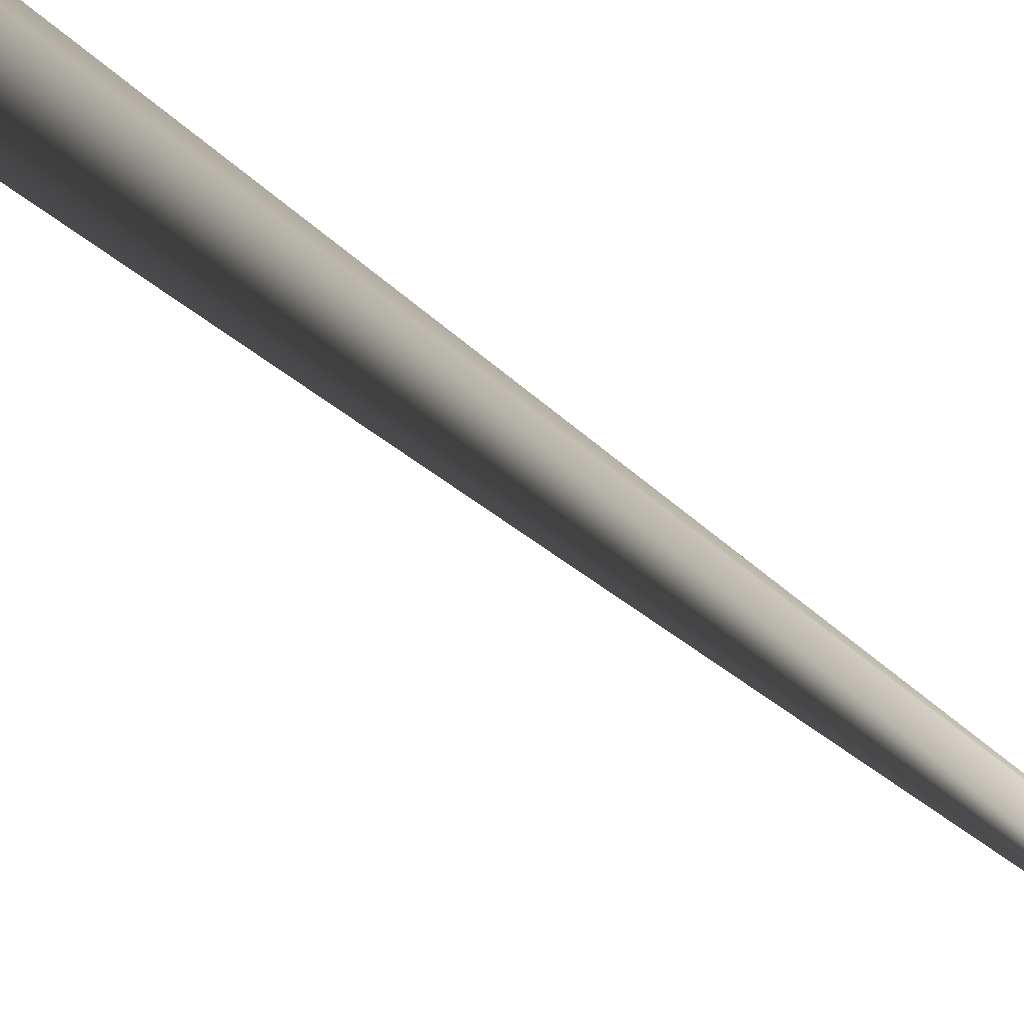
<metadata>
{"format":"obj","ext":"obj","renderer":"f3d","projection":"perspective","resolution":1024,"background":"white","views":[{"elev":55.7,"azim":-25.8,"up":"+Y"}]}
</metadata>
<code>
v 0.3428 0.1669 0.9987
v 0.04314 -0.02351 -0.03657
v 0.3429 0.1672 0.9984
v 0.343 0.1676 0.998
v 0.3431 0.1679 0.9977
v 0.3433 0.1682 0.9974
v 0.3434 0.1685 0.9971
v 0.3435 0.1689 0.9967
v 0.3436 0.1692 0.9964
v 0.3437 0.1695 0.9961
v 0.3438 0.1698 0.9957
v 0.3439 0.1702 0.9954
v 0.344 0.1705 0.9951
v 0.3441 0.1708 0.9948
v 0.3443 0.1711 0.9944
v 0.3444 0.1715 0.9941
v 0.3445 0.1718 0.9938
v 0.3446 0.1721 0.9934
v 0.3447 0.1724 0.9931
v 0.3448 0.1728 0.9928
v 0.3449 0.1731 0.9924
v 0.345 0.1734 0.9921
v 0.3451 0.1737 0.9918
v 0.3452 0.1741 0.9915
v 0.3453 0.1744 0.9911
v 0.3454 0.1747 0.9908
v 0.3455 0.1751 0.9905
v 0.3456 0.1754 0.9901
v 0.3457 0.1757 0.9898
v 0.3458 0.176 0.9895
v 0.3459 0.1763 0.9891
v 0.346 0.1767 0.9888
v 0.3461 0.177 0.9885
v 0.3462 0.1773 0.9881
v 0.3463 0.1776 0.9878
v 0.3464 0.178 0.9875
v 0.3465 0.1783 0.9871
v 0.3465 0.1786 0.9868
v 0.3466 0.1789 0.9865
v 0.3467 0.1793 0.9861
v 0.3468 0.1796 0.9858
v 0.3469 0.1799 0.9855
v 0.347 0.1802 0.9851
v 0.3471 0.1806 0.9848
v 0.3472 0.1809 0.9845
v 0.3473 0.1812 0.9841
v 0.3473 0.1815 0.9838
v 0.3474 0.1819 0.9834
v 0.3475 0.1822 0.9831
v 0.3476 0.1825 0.9828
v 0.3477 0.1828 0.9824
v 0.3478 0.1831 0.9821
v 0.3478 0.1835 0.9818
v 0.3479 0.1838 0.9814
v 0.348 0.1841 0.9811
v 0.3481 0.1844 0.9808
v 0.3481 0.1847 0.9805
v 0.3482 0.1849 0.9802
v 0.3483 0.1852 0.9799
v 0.3483 0.1855 0.9796
v 0.3484 0.1857 0.9794
v 0.3484 0.186 0.9791
v 0.3485 0.1862 0.9788
v 0.3486 0.1865 0.9786
v 0.3486 0.1867 0.9783
v 0.3487 0.187 0.9781
v 0.3487 0.1872 0.9778
v 0.3488 0.1874 0.9776
v 0.3488 0.1876 0.9774
v 0.3489 0.1878 0.9772
v 0.3489 0.188 0.977
v 0.3489 0.1882 0.9768
v 0.349 0.1884 0.9766
v 0.349 0.1886 0.9764
v 0.3491 0.1887 0.9762
v 0.3491 0.1889 0.976
v 0.3491 0.1891 0.9758
v 0.3492 0.1892 0.9757
v 0.3492 0.1894 0.9755
v 0.3492 0.1895 0.9754
v 0.3493 0.1896 0.9752
v 0.3493 0.1898 0.9751
v 0.3493 0.1899 0.975
v 0.3493 0.19 0.9748
v 0.3493 0.1901 0.9747
v 0.3494 0.1902 0.9746
v 0.3494 0.1903 0.9745
v 0.3494 0.1904 0.9744
v 0.3494 0.1905 0.9743
v 0.3494 0.1906 0.9742
v 0.3495 0.1906 0.9742
v 0.3495 0.1907 0.9741
v 0.3495 0.1907 0.974
v 0.3495 0.191 0.9738
v 0.007888 0.1027 -0.03533
v -0.03858 -0.008632 -0.03372
v 0.02225 0.09976 -0.03786
v -0.03535 -0.006385 -0.0376
v 0.02206 0.09981 -0.03784
v 0.04145 -0.01896 -0.04088
v 0.04142 -0.0189 -0.04095
v 0.04139 -0.01884 -0.041
v 0.04136 -0.01878 -0.04106
v 0.04133 -0.01872 -0.04111
v 0.0413 -0.01866 -0.04117
v 0.04127 -0.0186 -0.04122
v 0.04125 -0.01855 -0.04127
v 0.04122 -0.0185 -0.04132
v 0.04119 -0.01844 -0.04137
v 0.04117 -0.0184 -0.04142
v 0.04114 -0.01835 -0.04146
v 0.04112 -0.0183 -0.0415
v 0.0411 -0.01826 -0.04155
v 0.04107 -0.01821 -0.04159
v 0.04105 -0.01817 -0.04163
v 0.04103 -0.01813 -0.04166
v 0.04101 -0.01809 -0.0417
v 0.04099 -0.01806 -0.04173
v 0.04097 -0.01802 -0.04177
v 0.04095 -0.01799 -0.0418
v 0.04093 -0.01795 -0.04183
v 0.04092 -0.01792 -0.04186
v 0.0409 -0.01789 -0.04188
v 0.04089 -0.01786 -0.04191
v 0.04087 -0.01784 -0.04194
v 0.04086 -0.01781 -0.04196
v 0.04085 -0.01779 -0.04198
v 0.04084 -0.01777 -0.042
v 0.04082 -0.01775 -0.04202
v 0.04081 -0.01773 -0.04204
v 0.0408 -0.01771 -0.04205
v 0.04079 -0.0177 -0.04207
v 0.04079 -0.01768 -0.04208
v 0.04078 -0.01767 -0.04209
v 0.04077 -0.01766 -0.0421
v 0.04077 -0.01765 -0.04211
v 0.04077 -0.01765 -0.04212
v 0.04076 -0.01764 -0.04212
v 0.04076 -0.01763 -0.04213
v 0.04076 -0.01763 -0.04213
v 0.04312 -0.02343 -0.03665
v -0.0354 -0.006414 -0.03755
v 0.0431 -0.02334 -0.03673
v -0.03544 -0.006443 -0.0375
v 0.04308 -0.02326 -0.0368
v -0.03549 -0.006472 -0.03745
v 0.04306 -0.02318 -0.03688
v -0.03554 -0.006501 -0.0374
v 0.04303 -0.0231 -0.03696
v -0.03558 -0.00653 -0.03735
v 0.04301 -0.02302 -0.03703
v -0.03563 -0.006559 -0.0373
v 0.04299 -0.02294 -0.03711
v -0.03568 -0.006589 -0.03725
v 0.04296 -0.02286 -0.03719
v -0.03572 -0.006618 -0.0372
v 0.04294 -0.02278 -0.03726
v -0.03577 -0.006647 -0.03715
v 0.04292 -0.0227 -0.03734
v -0.03581 -0.006676 -0.0371
v 0.04289 -0.02262 -0.03742
v -0.03586 -0.006706 -0.03705
v 0.04287 -0.02254 -0.03749
v -0.03591 -0.006735 -0.037
v 0.04284 -0.02246 -0.03757
v -0.03595 -0.006764 -0.03695
v 0.04282 -0.02238 -0.03765
v -0.036 -0.006794 -0.0369
v 0.04279 -0.0223 -0.03772
v -0.03604 -0.006823 -0.03685
v 0.04277 -0.02222 -0.0378
v -0.03609 -0.006853 -0.0368
v 0.04274 -0.02214 -0.03787
v -0.03614 -0.006882 -0.03675
v 0.04271 -0.02206 -0.03795
v -0.03618 -0.006912 -0.0367
v 0.04269 -0.02198 -0.03803
v -0.03623 -0.006942 -0.03665
v 0.04266 -0.0219 -0.0381
v -0.03627 -0.006971 -0.0366
v 0.04263 -0.02182 -0.03818
v -0.03632 -0.007001 -0.03655
v 0.04261 -0.02174 -0.03825
v -0.03636 -0.007031 -0.0365
v 0.04258 -0.02166 -0.03833
v -0.03641 -0.007061 -0.03645
v 0.04255 -0.02159 -0.03841
v -0.03645 -0.00709 -0.0364
v 0.04252 -0.0215 -0.03848
v -0.0365 -0.00712 -0.03635
v 0.04249 -0.02143 -0.03856
v -0.03654 -0.00715 -0.0363
v 0.04247 -0.02135 -0.03863
v -0.03658 -0.00718 -0.03625
v 0.04244 -0.02127 -0.03871
v -0.03663 -0.00721 -0.0362
v 0.04241 -0.02119 -0.03878
v -0.03667 -0.00724 -0.03614
v 0.04238 -0.02111 -0.03886
v -0.03672 -0.00727 -0.03609
v 0.04235 -0.02103 -0.03893
v -0.03676 -0.0073 -0.03604
v 0.04232 -0.02095 -0.03901
v -0.03681 -0.00733 -0.03599
v 0.04229 -0.02087 -0.03909
v -0.03685 -0.00736 -0.03594
v 0.04226 -0.02079 -0.03916
v -0.03689 -0.00739 -0.03589
v 0.04222 -0.02071 -0.03923
v -0.03694 -0.00742 -0.03584
v 0.04219 -0.02063 -0.03931
v -0.03698 -0.00745 -0.03578
v 0.04216 -0.02055 -0.03939
v -0.03703 -0.007481 -0.03573
v 0.04213 -0.02048 -0.03946
v -0.03707 -0.007511 -0.03568
v 0.0421 -0.0204 -0.03953
v -0.03711 -0.007541 -0.03563
v 0.04206 -0.02032 -0.03961
v -0.03716 -0.007572 -0.03558
v 0.04203 -0.02024 -0.03968
v -0.0372 -0.007602 -0.03553
v 0.042 -0.02016 -0.03976
v -0.03724 -0.007632 -0.03547
v 0.04196 -0.02008 -0.03983
v -0.03728 -0.007663 -0.03542
v 0.04193 -0.02 -0.03991
v -0.03733 -0.007693 -0.03537
v 0.0419 -0.01992 -0.03998
v -0.03737 -0.007723 -0.03531
v 0.04186 -0.01985 -0.04006
v -0.03741 -0.007754 -0.03526
v 0.04183 -0.01977 -0.04013
v -0.03746 -0.007784 -0.03521
v 0.04179 -0.01969 -0.0402
v -0.0375 -0.007815 -0.03516
v 0.04176 -0.01961 -0.04028
v -0.03754 -0.007845 -0.0351
v 0.04172 -0.01953 -0.04035
v -0.03758 -0.007876 -0.03505
v 0.04169 -0.01946 -0.04042
v -0.03762 -0.007906 -0.035
v 0.04165 -0.01938 -0.04049
v -0.03766 -0.007935 -0.03495
v 0.04162 -0.01931 -0.04056
v -0.0377 -0.007964 -0.0349
v 0.04158 -0.01923 -0.04063
v -0.03774 -0.007992 -0.03485
v 0.04155 -0.01916 -0.0407
v -0.03778 -0.00802 -0.0348
v 0.04152 -0.0191 -0.04076
v -0.03782 -0.008047 -0.03475
v 0.04149 -0.01903 -0.04082
v -0.03785 -0.008073 -0.03471
v -0.03789 -0.008099 -0.03466
v -0.03792 -0.008124 -0.03462
v -0.03795 -0.008149 -0.03458
v -0.03798 -0.008173 -0.03453
v -0.03802 -0.008197 -0.03449
v -0.03805 -0.008219 -0.03445
v -0.03807 -0.008242 -0.03441
v -0.0381 -0.008263 -0.03438
v -0.03813 -0.008284 -0.03434
v -0.03816 -0.008305 -0.0343
v -0.03818 -0.008324 -0.03427
v -0.03821 -0.008344 -0.03423
v -0.03823 -0.008362 -0.0342
v -0.03826 -0.00838 -0.03417
v -0.03828 -0.008397 -0.03414
v -0.0383 -0.008414 -0.03411
v -0.03832 -0.00843 -0.03408
v -0.03834 -0.008446 -0.03406
v -0.03836 -0.008461 -0.03403
v -0.03838 -0.008475 -0.034
v -0.0384 -0.008489 -0.03398
v -0.03841 -0.008502 -0.03396
v -0.03843 -0.008514 -0.03393
v -0.03844 -0.008526 -0.03391
v -0.03846 -0.008537 -0.03389
v -0.03847 -0.008548 -0.03388
v -0.03848 -0.008558 -0.03386
v -0.0385 -0.008567 -0.03384
v -0.03851 -0.008576 -0.03383
v -0.03852 -0.008584 -0.03381
v -0.03853 -0.008591 -0.0338
v -0.03853 -0.008598 -0.03379
v -0.03854 -0.008604 -0.03377
v -0.03855 -0.00861 -0.03377
v 0.3495 0.1908 0.974
v -0.03856 -0.008615 -0.03376
v 0.3495 0.1908 0.9739
v -0.03856 -0.008619 -0.03375
v 0.3495 0.1909 0.9739
v -0.03857 -0.008623 -0.03374
v 0.3495 0.1909 0.9739
v -0.03857 -0.008626 -0.03374
v 0.3495 0.1909 0.9738
v -0.03857 -0.008629 -0.03373
v 0.3495 0.191 0.9738
v 0.3495 0.191 0.9738
v 0.02186 0.09986 -0.03782
v 0.02166 0.09992 -0.0378
v 0.02147 0.09996 -0.03778
v 0.02127 0.1 -0.03775
v 0.02108 0.1001 -0.03773
v 0.02088 0.1001 -0.03771
v 0.02069 0.1002 -0.03768
v 0.02049 0.1002 -0.03766
v 0.0203 0.1003 -0.03763
v 0.0201 0.1003 -0.03761
v 0.0199 0.1004 -0.03758
v 0.01971 0.1004 -0.03756
v 0.01952 0.1005 -0.03753
v 0.01932 0.1005 -0.0375
v 0.01912 0.1006 -0.03748
v 0.01893 0.1006 -0.03745
v 0.01874 0.1006 -0.03742
v 0.01854 0.1007 -0.03739
v 0.01835 0.1007 -0.03737
v 0.01815 0.1008 -0.03734
v 0.01796 0.1008 -0.03731
v 0.01776 0.1009 -0.03728
v 0.01757 0.1009 -0.03725
v 0.01738 0.101 -0.03722
v 0.01718 0.101 -0.03719
v 0.01699 0.101 -0.03716
v 0.01679 0.1011 -0.03713
v 0.0166 0.1011 -0.0371
v 0.0164 0.1012 -0.03707
v 0.01621 0.1012 -0.03704
v 0.01602 0.1013 -0.03701
v 0.01582 0.1013 -0.03697
v 0.01563 0.1013 -0.03694
v 0.01544 0.1014 -0.03691
v 0.01524 0.1014 -0.03687
v 0.01505 0.1015 -0.03684
v 0.01486 0.1015 -0.03681
v 0.01467 0.1015 -0.03677
v 0.01447 0.1016 -0.03674
v 0.01428 0.1016 -0.0367
v 0.01409 0.1017 -0.03667
v 0.01389 0.1017 -0.03663
v 0.0137 0.1017 -0.0366
v 0.01351 0.1018 -0.03656
v 0.01332 0.1018 -0.03652
v 0.01313 0.1018 -0.03648
v 0.01293 0.1019 -0.03645
v 0.01274 0.1019 -0.03641
v 0.01255 0.102 -0.03637
v 0.01236 0.102 -0.03633
v 0.01218 0.102 -0.0363
v 0.012 0.1021 -0.03626
v 0.01182 0.1021 -0.03622
v 0.01165 0.1021 -0.03619
v 0.01148 0.1021 -0.03615
v 0.01132 0.1022 -0.03612
v 0.01116 0.1022 -0.03608
v 0.011 0.1022 -0.03605
v 0.01085 0.1023 -0.03602
v 0.0107 0.1023 -0.03598
v 0.01055 0.1023 -0.03595
v 0.01041 0.1023 -0.03592
v 0.01028 0.1024 -0.03589
v 0.01014 0.1024 -0.03586
v 0.01001 0.1024 -0.03583
v 0.009888 0.1024 -0.0358
v 0.009767 0.1024 -0.03578
v 0.009649 0.1025 -0.03575
v 0.009535 0.1025 -0.03572
v 0.009425 0.1025 -0.0357
v 0.009318 0.1025 -0.03567
v 0.009216 0.1025 -0.03565
v 0.009117 0.1025 -0.03563
v 0.009023 0.1025 -0.0356
v 0.008932 0.1026 -0.03558
v 0.008845 0.1026 -0.03556
v 0.008761 0.1026 -0.03554
v 0.008682 0.1026 -0.03552
v 0.008606 0.1026 -0.03551
v 0.008534 0.1026 -0.03549
v 0.008466 0.1026 -0.03547
v 0.008402 0.1026 -0.03546
v 0.008341 0.1026 -0.03544
v 0.008285 0.1027 -0.03543
v 0.008232 0.1027 -0.03542
v 0.008183 0.1027 -0.0354
v 0.008137 0.1027 -0.03539
v 0.008096 0.1027 -0.03538
v 0.008058 0.1027 -0.03537
v 0.008024 0.1027 -0.03536
v 0.007994 0.1027 -0.03536
v 0.007967 0.1027 -0.03535
v 0.007945 0.1027 -0.03535
v 0.007926 0.1027 -0.03534
v 0.007911 0.1027 -0.03534
v 0.0079 0.1027 -0.03533
v 0.007892 0.1027 -0.03533
v -0.03858 -0.008631 -0.03373
f 1 2 3
f 1 3 4
f 1 4 5
f 1 5 6
f 1 6 7
f 1 7 8
f 1 8 9
f 1 9 10
f 1 10 11
f 1 11 12
f 1 12 13
f 1 13 14
f 1 14 15
f 1 15 16
f 1 16 17
f 1 17 18
f 1 18 19
f 1 19 20
f 1 20 21
f 1 21 22
f 1 22 23
f 1 23 24
f 1 24 25
f 1 25 26
f 1 26 27
f 1 27 28
f 1 28 29
f 1 29 30
f 1 30 31
f 1 31 32
f 1 32 33
f 1 33 34
f 1 34 35
f 1 35 36
f 1 36 37
f 1 37 38
f 1 38 39
f 1 39 40
f 1 40 41
f 1 41 42
f 1 42 43
f 1 43 44
f 1 44 45
f 1 45 46
f 1 46 47
f 1 47 48
f 1 48 49
f 1 49 50
f 1 50 51
f 1 51 52
f 1 52 53
f 1 53 54
f 1 54 55
f 1 55 56
f 1 56 57
f 1 57 58
f 1 58 59
f 1 59 60
f 1 60 61
f 1 61 62
f 1 62 63
f 1 63 64
f 1 64 65
f 1 65 66
f 1 66 67
f 1 67 68
f 1 68 69
f 1 69 70
f 1 70 71
f 1 71 72
f 1 72 73
f 1 73 74
f 1 74 75
f 1 75 76
f 1 76 77
f 1 77 78
f 1 78 79
f 1 79 80
f 1 80 81
f 1 81 82
f 1 82 83
f 1 83 84
f 1 84 85
f 1 85 86
f 1 86 87
f 1 87 88
f 1 88 89
f 1 89 90
f 1 90 91
f 1 91 92
f 1 92 93
f 1 93 94
f 1 94 95
f 1 95 96
f 1 96 2
f 97 98 99
f 97 99 94
f 97 100 101
f 97 101 102
f 97 102 103
f 97 103 104
f 97 104 105
f 97 105 106
f 97 106 107
f 97 107 108
f 97 108 109
f 97 109 110
f 97 110 111
f 97 111 112
f 97 112 113
f 97 113 114
f 97 114 115
f 97 115 116
f 97 116 117
f 97 117 118
f 97 118 119
f 97 119 120
f 97 120 121
f 97 121 122
f 97 122 123
f 97 123 124
f 97 124 125
f 97 125 126
f 97 126 127
f 97 127 128
f 97 128 129
f 97 129 130
f 97 130 131
f 97 131 132
f 97 132 133
f 97 133 134
f 97 134 135
f 97 135 136
f 97 136 137
f 97 137 138
f 97 138 139
f 97 139 140
f 97 94 100
f 97 140 98
f 2 98 140
f 2 141 94
f 2 142 98
f 2 4 3
f 2 143 141
f 2 144 142
f 2 5 4
f 2 145 143
f 2 146 144
f 2 6 5
f 2 147 145
f 2 148 146
f 2 7 6
f 2 149 147
f 2 150 148
f 2 8 7
f 2 151 149
f 2 152 150
f 2 9 8
f 2 153 151
f 2 154 152
f 2 10 9
f 2 155 153
f 2 156 154
f 2 11 10
f 2 157 155
f 2 158 156
f 2 12 11
f 2 159 157
f 2 160 158
f 2 13 12
f 2 161 159
f 2 162 160
f 2 14 13
f 2 163 161
f 2 164 162
f 2 15 14
f 2 165 163
f 2 166 164
f 2 16 15
f 2 167 165
f 2 168 166
f 2 17 16
f 2 169 167
f 2 170 168
f 2 18 17
f 2 171 169
f 2 172 170
f 2 19 18
f 2 173 171
f 2 174 172
f 2 20 19
f 2 175 173
f 2 176 174
f 2 21 20
f 2 177 175
f 2 178 176
f 2 22 21
f 2 179 177
f 2 180 178
f 2 23 22
f 2 181 179
f 2 182 180
f 2 24 23
f 2 183 181
f 2 184 182
f 2 25 24
f 2 185 183
f 2 186 184
f 2 26 25
f 2 187 185
f 2 188 186
f 2 27 26
f 2 189 187
f 2 190 188
f 2 28 27
f 2 191 189
f 2 192 190
f 2 29 28
f 2 193 191
f 2 194 192
f 2 30 29
f 2 195 193
f 2 196 194
f 2 31 30
f 2 197 195
f 2 198 196
f 2 32 31
f 2 199 197
f 2 200 198
f 2 33 32
f 2 201 199
f 2 202 200
f 2 34 33
f 2 203 201
f 2 204 202
f 2 35 34
f 2 205 203
f 2 206 204
f 2 36 35
f 2 207 205
f 2 208 206
f 2 37 36
f 2 209 207
f 2 210 208
f 2 38 37
f 2 211 209
f 2 212 210
f 2 39 38
f 2 213 211
f 2 214 212
f 2 40 39
f 2 215 213
f 2 216 214
f 2 41 40
f 2 217 215
f 2 218 216
f 2 42 41
f 2 219 217
f 2 220 218
f 2 43 42
f 2 221 219
f 2 222 220
f 2 44 43
f 2 223 221
f 2 224 222
f 2 45 44
f 2 225 223
f 2 226 224
f 2 46 45
f 2 227 225
f 2 228 226
f 2 47 46
f 2 229 227
f 2 230 228
f 2 48 47
f 2 231 229
f 2 232 230
f 2 49 48
f 2 233 231
f 2 234 232
f 2 50 49
f 2 235 233
f 2 236 234
f 2 51 50
f 2 237 235
f 2 238 236
f 2 52 51
f 2 239 237
f 2 240 238
f 2 53 52
f 2 241 239
f 2 242 240
f 2 54 53
f 2 243 241
f 2 244 242
f 2 55 54
f 2 245 243
f 2 246 244
f 2 56 55
f 2 247 245
f 2 248 246
f 2 57 56
f 2 249 247
f 2 250 248
f 2 58 57
f 2 251 249
f 2 252 250
f 2 59 58
f 2 253 251
f 2 254 252
f 2 60 59
f 2 100 253
f 2 255 254
f 2 61 60
f 2 101 100
f 2 256 255
f 2 62 61
f 2 102 101
f 2 257 256
f 2 63 62
f 2 103 102
f 2 258 257
f 2 64 63
f 2 104 103
f 2 259 258
f 2 65 64
f 2 105 104
f 2 260 259
f 2 66 65
f 2 106 105
f 2 261 260
f 2 67 66
f 2 107 106
f 2 262 261
f 2 68 67
f 2 108 107
f 2 263 262
f 2 69 68
f 2 109 108
f 2 264 263
f 2 70 69
f 2 110 109
f 2 265 264
f 2 71 70
f 2 111 110
f 2 266 265
f 2 72 71
f 2 112 111
f 2 267 266
f 2 73 72
f 2 113 112
f 2 268 267
f 2 74 73
f 2 114 113
f 2 269 268
f 2 75 74
f 2 115 114
f 2 270 269
f 2 76 75
f 2 116 115
f 2 271 270
f 2 77 76
f 2 117 116
f 2 272 271
f 2 78 77
f 2 118 117
f 2 273 272
f 2 79 78
f 2 119 118
f 2 274 273
f 2 80 79
f 2 120 119
f 2 275 274
f 2 81 80
f 2 121 120
f 2 276 275
f 2 82 81
f 2 122 121
f 2 277 276
f 2 83 82
f 2 123 122
f 2 278 277
f 2 84 83
f 2 124 123
f 2 279 278
f 2 85 84
f 2 125 124
f 2 280 279
f 2 86 85
f 2 126 125
f 2 281 280
f 2 87 86
f 2 127 126
f 2 282 281
f 2 88 87
f 2 128 127
f 2 283 282
f 2 89 88
f 2 129 128
f 2 284 283
f 2 90 89
f 2 130 129
f 2 285 284
f 2 91 90
f 2 131 130
f 2 286 285
f 2 92 91
f 2 287 286
f 2 93 92
f 2 133 131
f 2 288 287
f 2 289 93
f 2 290 288
f 2 291 289
f 2 292 290
f 2 293 291
f 2 294 292
f 2 295 293
f 2 296 294
f 2 297 295
f 2 298 296
f 2 299 297
f 2 300 299
f 2 94 300
f 2 140 133
f 2 96 298
f 98 142 95
f 98 301 99
f 98 302 301
f 98 303 302
f 98 304 303
f 98 305 304
f 98 306 305
f 98 307 306
f 98 308 307
f 98 309 308
f 98 310 309
f 98 311 310
f 98 312 311
f 98 313 312
f 98 314 313
f 98 315 314
f 98 316 315
f 98 317 316
f 98 318 317
f 98 319 318
f 98 320 319
f 98 321 320
f 98 322 321
f 98 323 322
f 98 324 323
f 98 325 324
f 98 326 325
f 98 327 326
f 98 328 327
f 98 329 328
f 98 330 329
f 98 331 330
f 98 332 331
f 98 333 332
f 98 334 333
f 98 335 334
f 98 336 335
f 98 337 336
f 98 338 337
f 98 339 338
f 98 340 339
f 98 341 340
f 98 342 341
f 98 343 342
f 98 344 343
f 98 345 344
f 98 346 345
f 98 347 346
f 98 348 347
f 98 349 348
f 98 350 349
f 98 351 350
f 98 352 351
f 98 353 352
f 98 354 353
f 98 355 354
f 98 356 355
f 98 357 356
f 98 358 357
f 98 359 358
f 98 360 359
f 98 361 360
f 98 362 361
f 98 363 362
f 98 364 363
f 98 365 364
f 98 366 365
f 98 367 366
f 98 368 367
f 98 369 368
f 98 370 369
f 98 371 370
f 98 372 371
f 98 373 372
f 98 374 373
f 98 375 374
f 98 376 375
f 98 377 376
f 98 378 377
f 98 379 378
f 98 380 379
f 98 381 380
f 98 382 381
f 98 383 382
f 98 384 383
f 98 385 384
f 98 386 385
f 98 387 386
f 98 388 387
f 98 389 388
f 98 390 389
f 98 391 390
f 98 392 391
f 98 393 392
f 98 394 393
f 98 395 394
f 98 396 395
f 98 397 396
f 98 95 397
f 99 301 94
f 141 143 94
f 142 144 95
f 301 302 94
f 143 145 94
f 144 146 95
f 302 303 94
f 145 147 94
f 146 148 95
f 303 304 94
f 147 149 94
f 148 150 95
f 304 305 94
f 149 151 94
f 150 152 95
f 305 306 94
f 151 153 94
f 152 154 95
f 306 307 94
f 153 155 94
f 154 156 95
f 307 308 94
f 155 157 94
f 156 158 95
f 308 309 94
f 157 159 94
f 158 160 95
f 309 310 94
f 159 161 94
f 160 162 95
f 310 311 94
f 161 163 94
f 162 164 95
f 311 312 94
f 163 165 94
f 164 166 95
f 312 313 94
f 165 167 94
f 166 168 95
f 313 314 94
f 167 169 94
f 168 170 95
f 314 315 94
f 169 171 94
f 170 172 95
f 315 316 94
f 171 173 94
f 172 174 95
f 316 317 94
f 173 175 94
f 174 176 95
f 317 318 94
f 175 177 94
f 176 178 95
f 318 319 94
f 177 179 94
f 178 180 95
f 319 320 94
f 179 181 94
f 180 182 95
f 320 321 94
f 181 183 94
f 182 184 95
f 321 322 94
f 183 185 94
f 184 186 95
f 322 323 94
f 185 187 94
f 186 188 95
f 323 324 94
f 187 189 94
f 188 190 95
f 324 325 94
f 189 191 94
f 190 192 95
f 325 326 94
f 191 193 94
f 192 194 95
f 326 327 94
f 193 195 94
f 194 196 95
f 327 328 94
f 195 197 94
f 196 198 95
f 328 329 94
f 197 199 94
f 198 200 95
f 329 330 94
f 199 201 94
f 200 202 95
f 330 331 94
f 201 203 94
f 202 204 95
f 331 332 94
f 203 205 94
f 204 206 95
f 332 333 94
f 205 207 94
f 206 208 95
f 333 334 94
f 207 209 94
f 208 210 95
f 334 335 94
f 209 211 94
f 210 212 95
f 335 336 94
f 211 213 94
f 212 214 95
f 336 337 94
f 213 215 94
f 214 216 95
f 337 338 94
f 215 217 94
f 216 218 95
f 338 339 94
f 217 219 94
f 218 220 95
f 339 340 94
f 219 221 94
f 220 222 95
f 340 341 94
f 221 223 94
f 222 224 95
f 341 342 94
f 223 225 94
f 224 226 95
f 342 343 94
f 225 227 94
f 226 228 95
f 343 344 94
f 227 229 94
f 228 230 95
f 344 345 94
f 229 231 94
f 230 232 95
f 345 346 94
f 231 233 94
f 232 234 95
f 346 347 94
f 233 235 94
f 234 236 95
f 347 348 94
f 235 237 94
f 236 238 95
f 348 349 94
f 237 239 94
f 238 240 95
f 349 350 94
f 239 241 94
f 240 242 95
f 350 351 94
f 241 243 94
f 242 244 95
f 351 352 94
f 243 245 94
f 244 246 95
f 352 353 94
f 245 247 94
f 246 248 95
f 353 354 94
f 247 249 94
f 248 250 95
f 354 355 94
f 249 251 94
f 250 252 95
f 355 356 94
f 251 253 94
f 252 254 95
f 356 357 94
f 253 100 94
f 254 255 95
f 357 358 94
f 255 256 95
f 358 359 94
f 256 257 95
f 359 360 94
f 257 258 95
f 360 361 94
f 258 259 95
f 361 362 94
f 259 260 95
f 362 363 94
f 260 261 95
f 363 364 94
f 261 262 95
f 364 365 94
f 262 263 95
f 365 366 94
f 263 264 95
f 366 367 94
f 264 265 95
f 367 368 94
f 265 266 95
f 368 369 94
f 266 267 95
f 369 370 94
f 267 268 95
f 370 371 94
f 268 269 95
f 371 372 94
f 269 270 95
f 372 373 94
f 270 271 95
f 373 374 94
f 271 272 95
f 374 375 94
f 272 273 95
f 375 376 94
f 273 274 95
f 376 377 94
f 274 275 95
f 377 378 94
f 275 276 95
f 378 379 94
f 276 277 95
f 379 380 94
f 277 278 95
f 380 381 94
f 278 279 95
f 381 382 94
f 279 280 95
f 382 383 94
f 280 281 95
f 383 384 94
f 281 282 95
f 384 385 94
f 282 283 95
f 385 386 94
f 283 284 95
f 386 387 94
f 284 285 95
f 387 388 94
f 285 286 95
f 388 389 94
f 131 133 132
f 286 287 95
f 389 390 94
f 287 288 95
f 93 289 94
f 390 391 94
f 133 140 134
f 288 290 95
f 289 291 94
f 391 392 94
f 134 140 135
f 290 292 95
f 291 293 94
f 392 393 94
f 135 140 136
f 292 294 95
f 293 295 94
f 393 394 94
f 136 140 137
f 294 296 95
f 295 297 94
f 394 395 94
f 137 140 138
f 296 298 95
f 297 299 94
f 395 396 94
f 138 140 139
f 298 398 95
f 298 96 398
f 299 300 94
f 396 397 95
f 396 95 94
f 398 96 95

</code>
